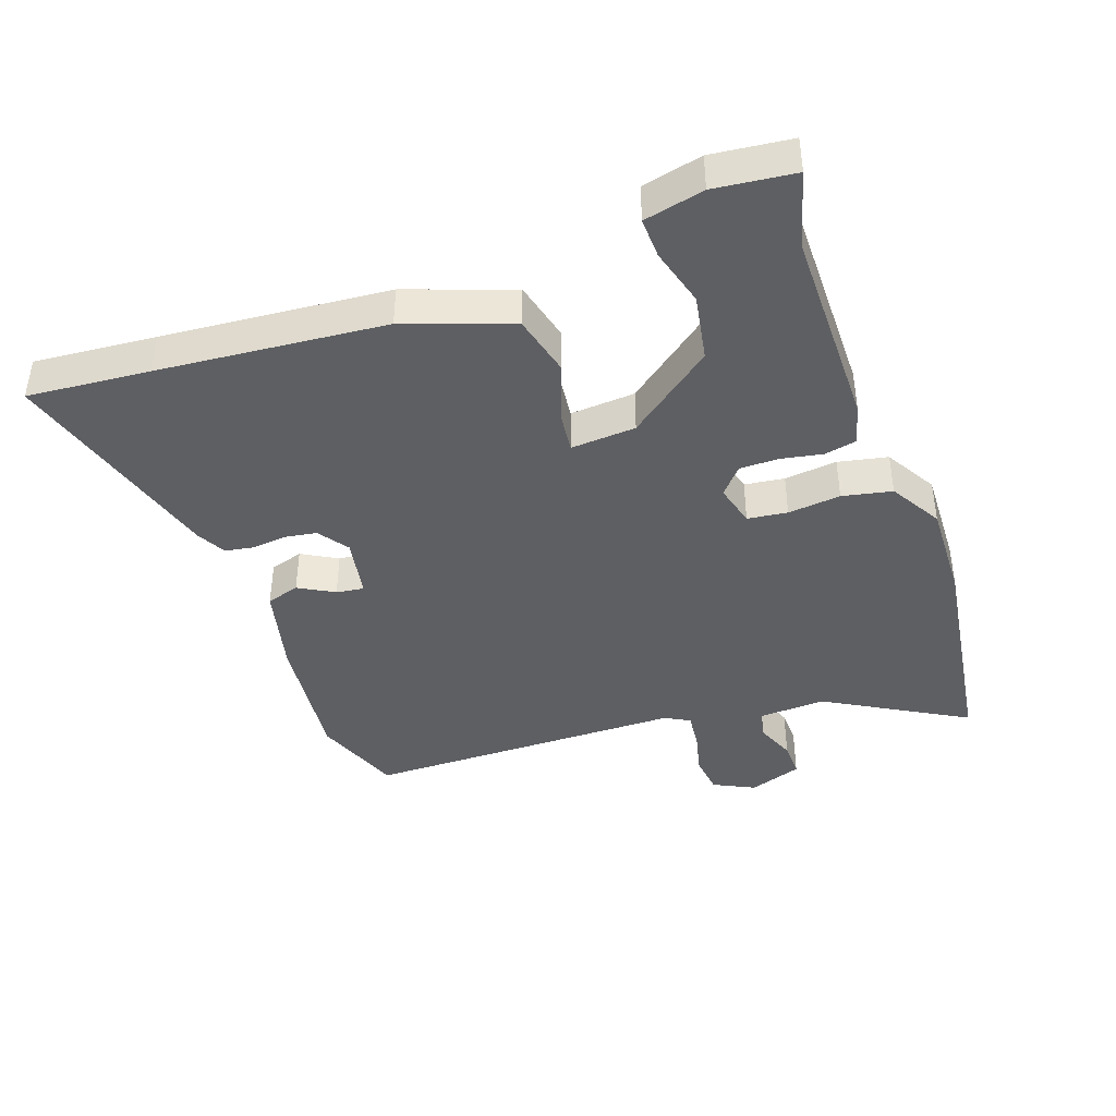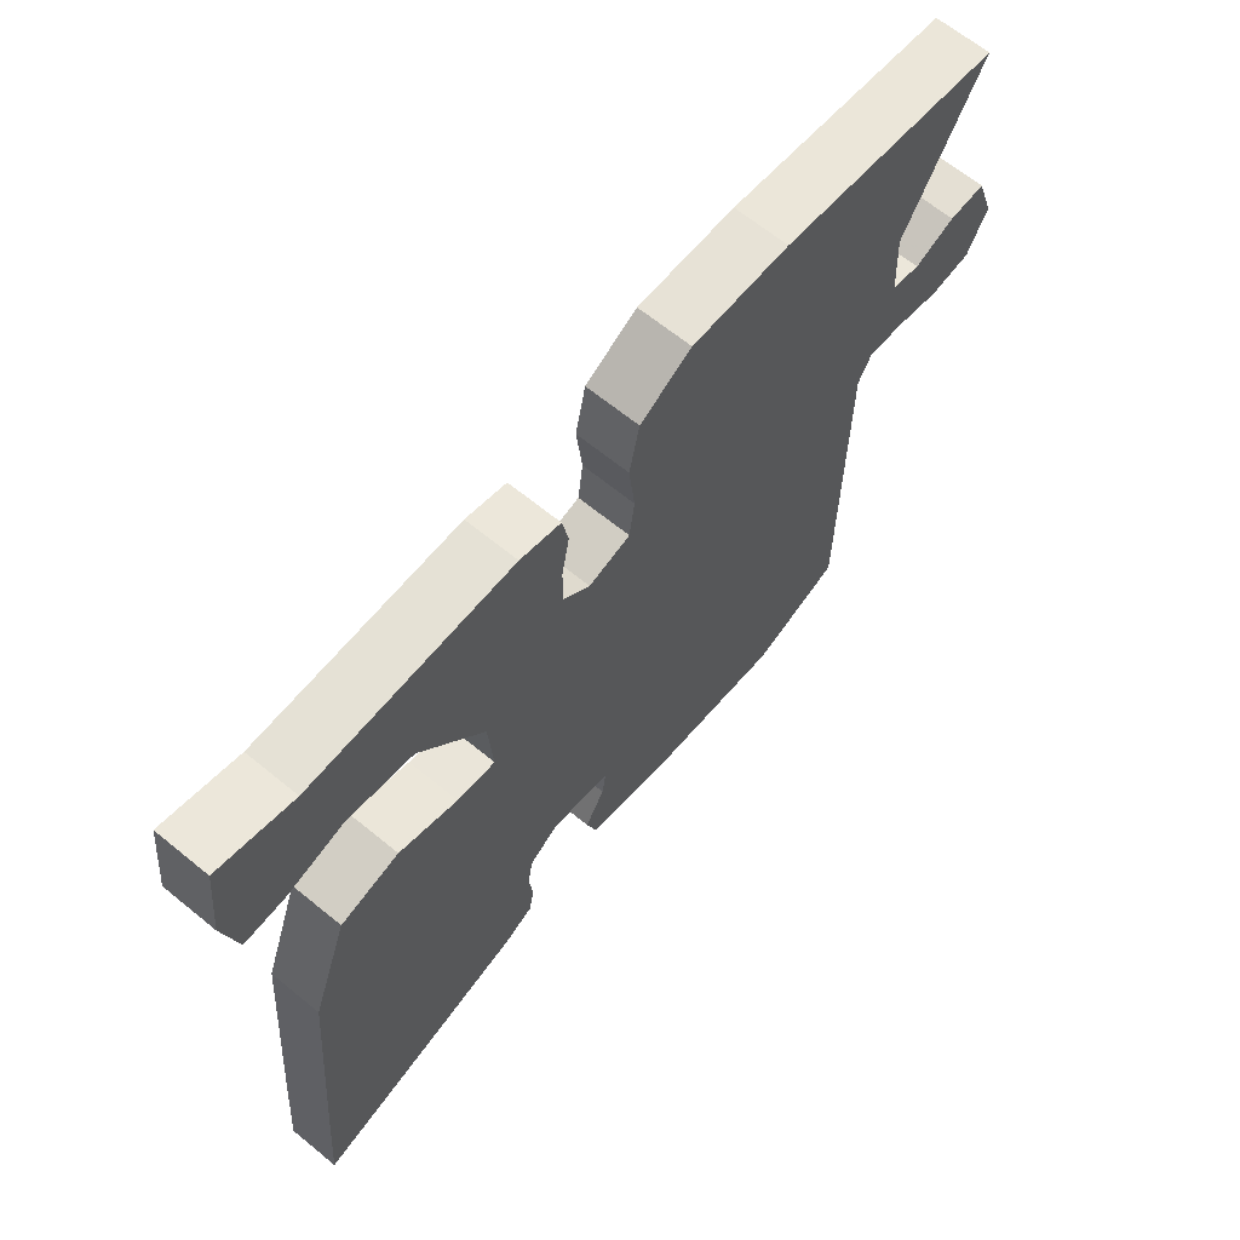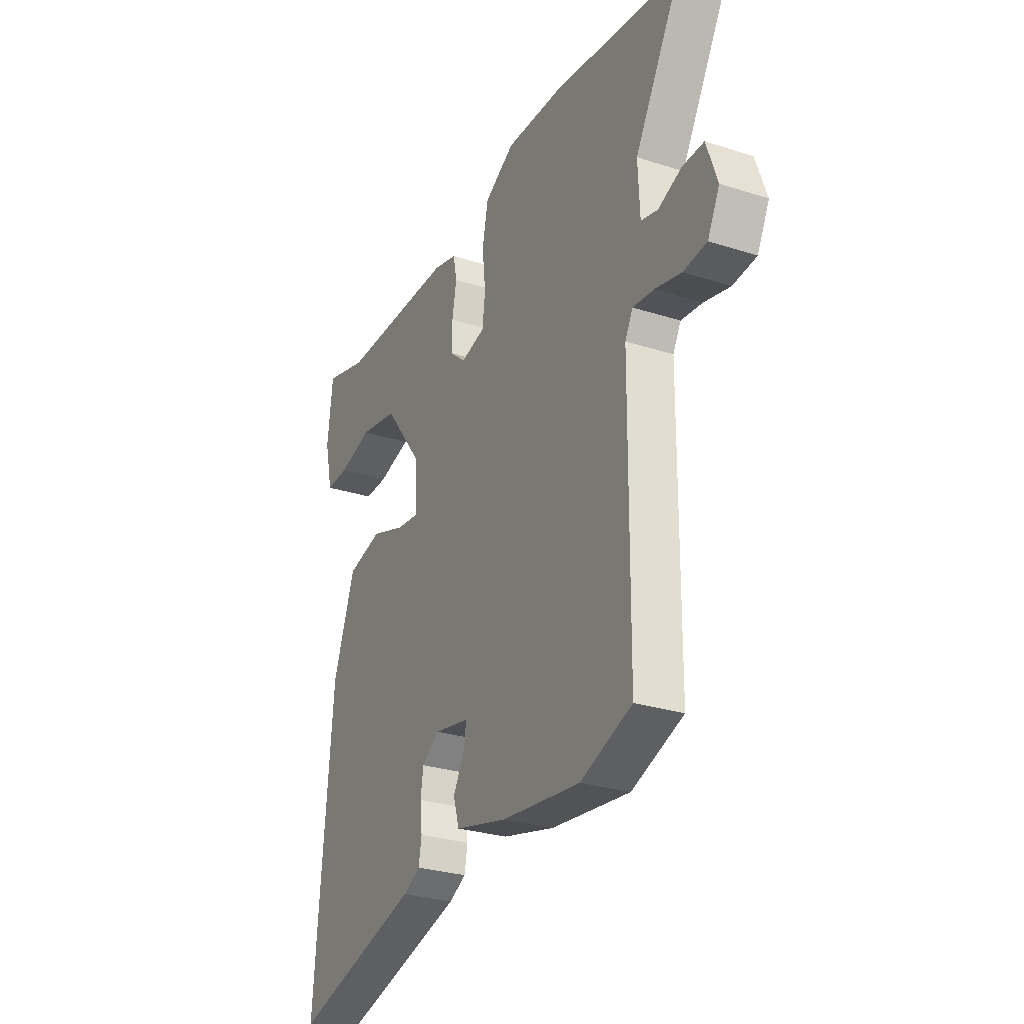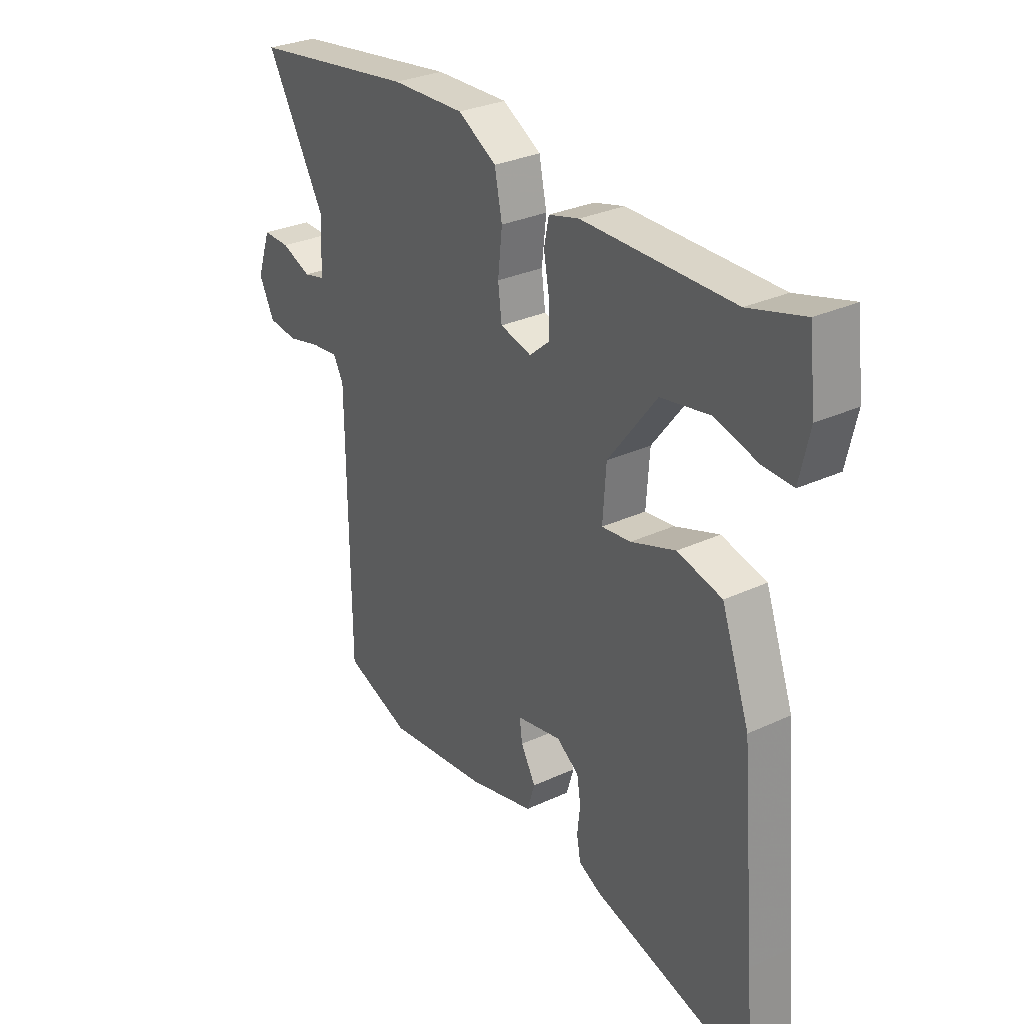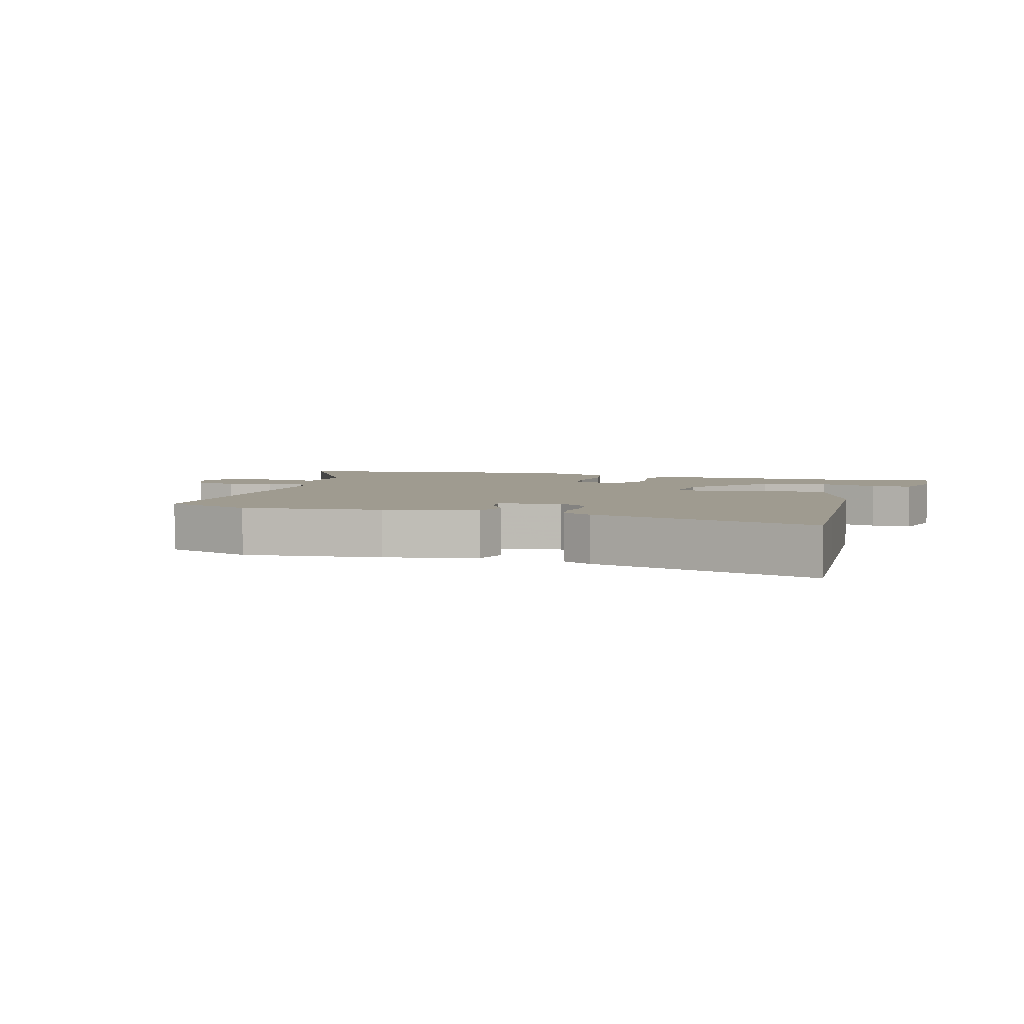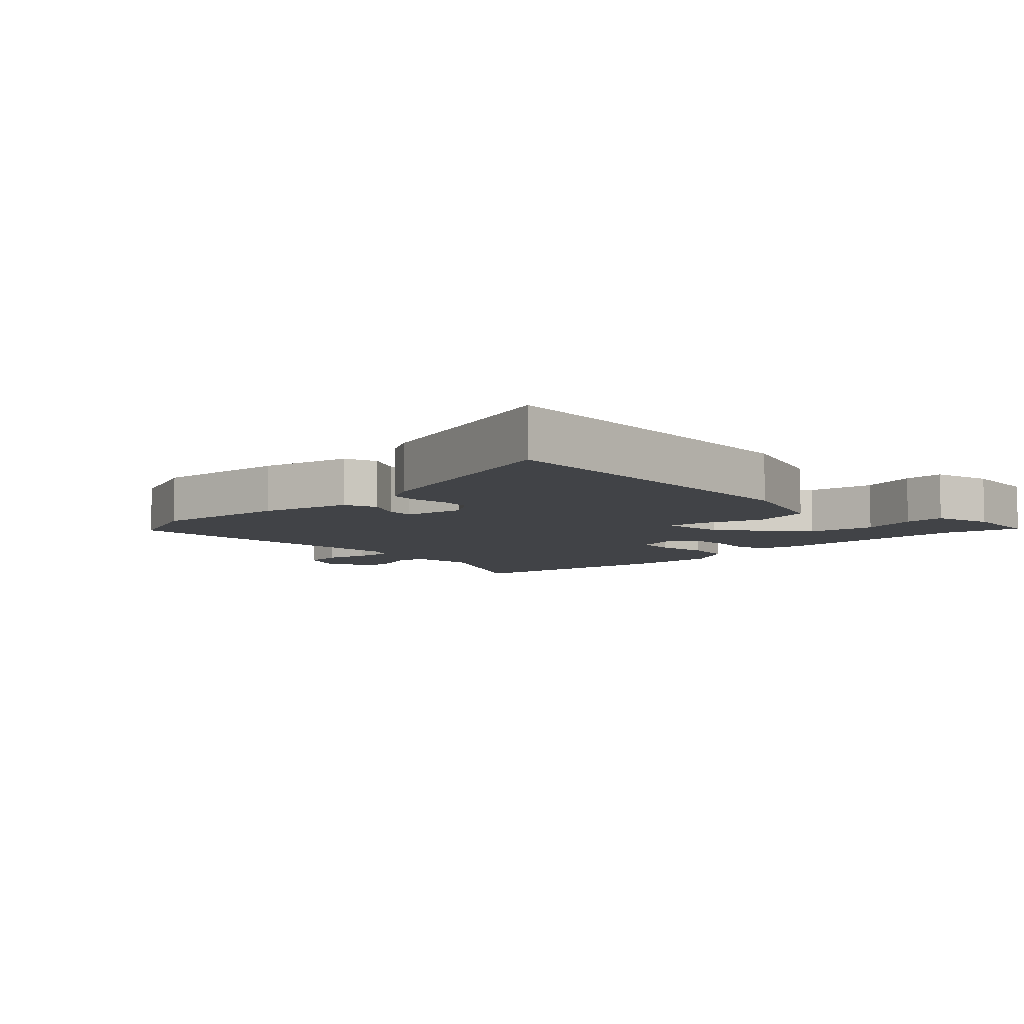
<metadata>
{"format":"obj","ext":"obj","renderer":"f3d","projection":"perspective","resolution":1024,"background":"white","views":[{"elev":-41.3,"azim":-70.4,"up":"+Y"},{"elev":65.4,"azim":-50.6,"up":"+Z"},{"elev":-28.1,"azim":64.1,"up":"+Z"},{"elev":29.8,"azim":-124.3,"up":"+Z"},{"elev":4.1,"azim":-162.4,"up":"+Y"},{"elev":-6.9,"azim":-134.6,"up":"+Y"}]}
</metadata>
<code>
v -0.51 0.07 -0.623
v -0.494 0.07 -0.434
v -0.463 0.07 -0.082
v -0.404 0.07 0.082
v -0.31 0.07 0.105
v -0.216 0.07 0.072
v -0.155 0.07 0.065
v -0.162 0.07 0.166
v -0.264 0.07 0.299
v -0.368 0.07 0.318
v -0.458 0.07 0.293
v -0.521 0.07 0.291
v -0.542 0.07 0.384
v -0.528 0.07 0.508
v -0.411 0.07 0.475
v -0.094 0.07 0.473
v -0.03 0.07 0.456
v -0.02 0.07 0.406
v -0.032 0.07 0.341
v -0.032 0.07 0.281
v 0.01 0.07 0.245
v 0.076 0.07 0.262
v 0.084 0.07 0.324
v 0.075 0.07 0.406
v 0.091 0.07 0.483
v 0.172 0.07 0.53
v 0.326 0.07 0.525
v 0.674 0.07 0.475
v 0.549 0.07 0.257
v 0.554 0.07 0.153
v 0.599 0.07 0.142
v 0.662 0.07 0.167
v 0.719 0.07 0.168
v 0.748 0.07 0.085
v 0.716 0.07 0.021
v 0.653 0.07 0.014
v 0.583 0.07 0.031
v 0.526 0.07 0.037
v 0.505 0.07 -0.002
v 0.501 0.07 -0.5
v 0.363 0.07 -0.551
v 0.151 0.07 -0.526
v 0.011 0.07 -0.491
v -0.005 0.07 -0.439
v 0.026 0.07 -0.384
v 0.032 0.07 -0.341
v -0.063 0.07 -0.323
v -0.11 0.07 -0.356
v -0.118 0.07 -0.405
v -0.112 0.07 -0.459
v -0.12 0.07 -0.504
v -0.166 0.07 -0.528
v -0.51 0 -0.623
v -0.494 0 -0.434
v -0.463 0 -0.082
v -0.404 0 0.082
v -0.31 0 0.105
v -0.216 0 0.072
v -0.155 0 0.065
v -0.162 0 0.166
v -0.264 0 0.299
v -0.368 0 0.318
v -0.458 0 0.293
v -0.521 0 0.291
v -0.542 0 0.384
v -0.528 0 0.508
v -0.411 0 0.475
v -0.094 0 0.473
v -0.03 0 0.456
v -0.02 0 0.406
v -0.032 0 0.341
v -0.032 0 0.281
v 0.01 0 0.245
v 0.076 0 0.262
v 0.084 0 0.324
v 0.075 0 0.406
v 0.091 0 0.483
v 0.172 0 0.53
v 0.326 0 0.525
v 0.674 0 0.475
v 0.549 0 0.257
v 0.554 0 0.153
v 0.599 0 0.142
v 0.662 0 0.167
v 0.719 0 0.168
v 0.748 0 0.085
v 0.716 0 0.021
v 0.653 0 0.014
v 0.583 0 0.031
v 0.526 0 0.037
v 0.505 0 -0.002
v 0.501 0 -0.5
v 0.363 0 -0.551
v 0.151 0 -0.526
v 0.011 0 -0.491
v -0.005 0 -0.439
v 0.026 0 -0.384
v 0.032 0 -0.341
v -0.063 0 -0.323
v -0.11 0 -0.356
v -0.118 0 -0.405
v -0.112 0 -0.459
v -0.12 0 -0.504
v -0.166 0 -0.528
f 4 5 6
f 3 4 6
f 2 3 6
f 1 2 6
f 52 1 6
f 51 52 6
f 50 51 6
f 49 50 6
f 48 49 6 7
f 47 48 7 8
f 46 47 8
f 43 44 45
f 42 43 45
f 41 42 45
f 40 41 45
f 39 40 45
f 38 39 45 46
f 35 36 37
f 34 35 37
f 33 34 37
f 32 33 37
f 31 32 37
f 30 31 37 38
f 38 46 8
f 30 38 8
f 29 30 8
f 27 28 29
f 26 27 29
f 25 26 29
f 24 25 29
f 23 24 29
f 17 18 19
f 16 17 19
f 15 16 19
f 15 19 20
f 13 14 15
f 12 13 15
f 11 12 15
f 10 11 15
f 9 10 15 20
f 8 9 20 21
f 22 23 29
f 8 21 22 29
f 58 57 56
f 58 56 55
f 58 55 54
f 58 54 53
f 58 53 104
f 58 104 103
f 58 103 102
f 58 102 101
f 59 58 101 100
f 60 59 100 99
f 60 99 98
f 97 96 95
f 97 95 94
f 97 94 93
f 97 93 92
f 97 92 91
f 98 97 91 90
f 89 88 87
f 89 87 86
f 89 86 85
f 89 85 84
f 89 84 83
f 90 89 83 82
f 60 98 90
f 60 90 82
f 60 82 81
f 81 80 79
f 81 79 78
f 81 78 77
f 81 77 76
f 81 76 75
f 71 70 69
f 71 69 68
f 71 68 67
f 72 71 67
f 67 66 65
f 67 65 64
f 67 64 63
f 67 63 62
f 72 67 62 61
f 73 72 61 60
f 81 75 74
f 81 74 73 60
f 1 53 54 2
f 2 54 55 3
f 3 55 56 4
f 4 56 57 5
f 5 57 58 6
f 6 58 59 7
f 7 59 60 8
f 8 60 61 9
f 9 61 62 10
f 10 62 63 11
f 11 63 64 12
f 12 64 65 13
f 13 65 66 14
f 14 66 67 15
f 15 67 68 16
f 16 68 69 17
f 17 69 70 18
f 18 70 71 19
f 19 71 72 20
f 20 72 73 21
f 21 73 74 22
f 22 74 75 23
f 23 75 76 24
f 24 76 77 25
f 25 77 78 26
f 26 78 79 27
f 27 79 80 28
f 28 80 81 29
f 29 81 82 30
f 30 82 83 31
f 31 83 84 32
f 32 84 85 33
f 33 85 86 34
f 34 86 87 35
f 35 87 88 36
f 36 88 89 37
f 37 89 90 38
f 38 90 91 39
f 39 91 92 40
f 40 92 93 41
f 41 93 94 42
f 42 94 95 43
f 43 95 96 44
f 44 96 97 45
f 45 97 98 46
f 46 98 99 47
f 47 99 100 48
f 48 100 101 49
f 49 101 102 50
f 50 102 103 51
f 51 103 104 52
f 52 104 53 1

</code>
